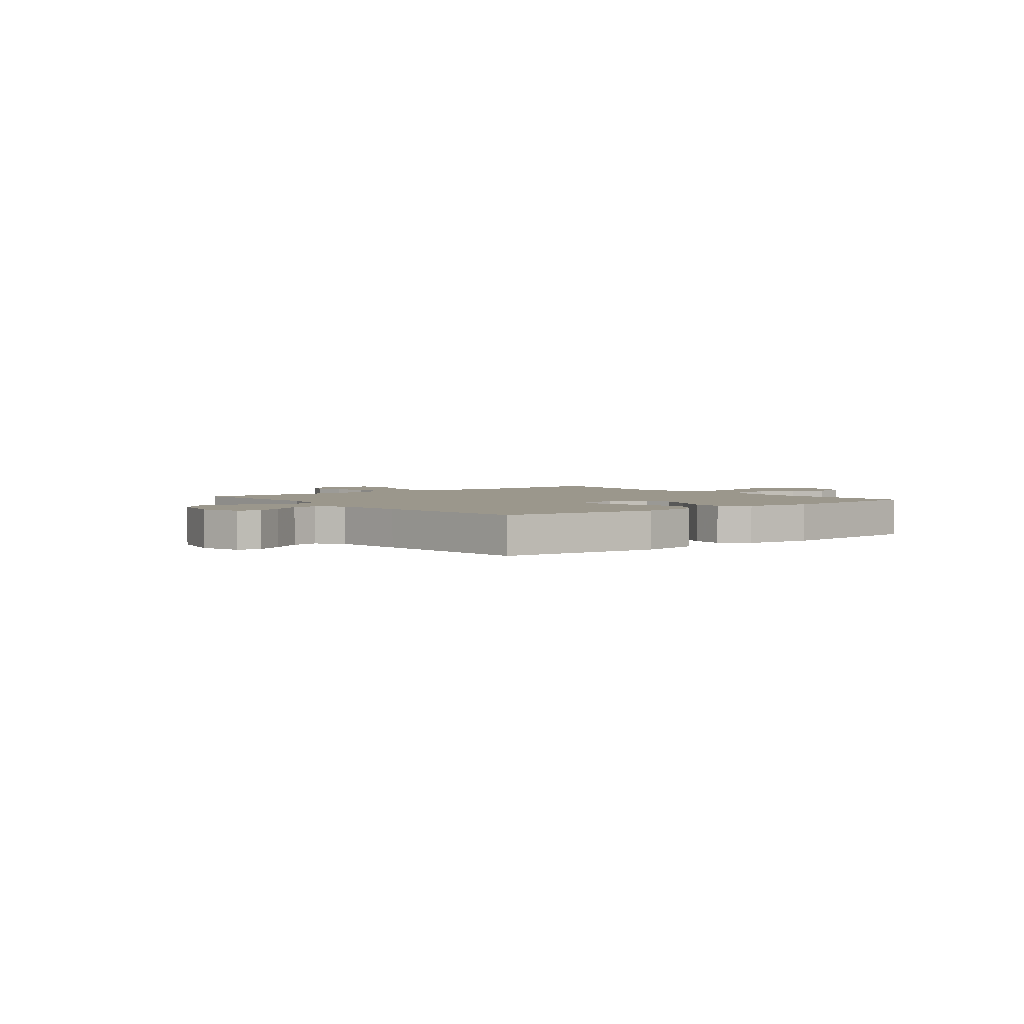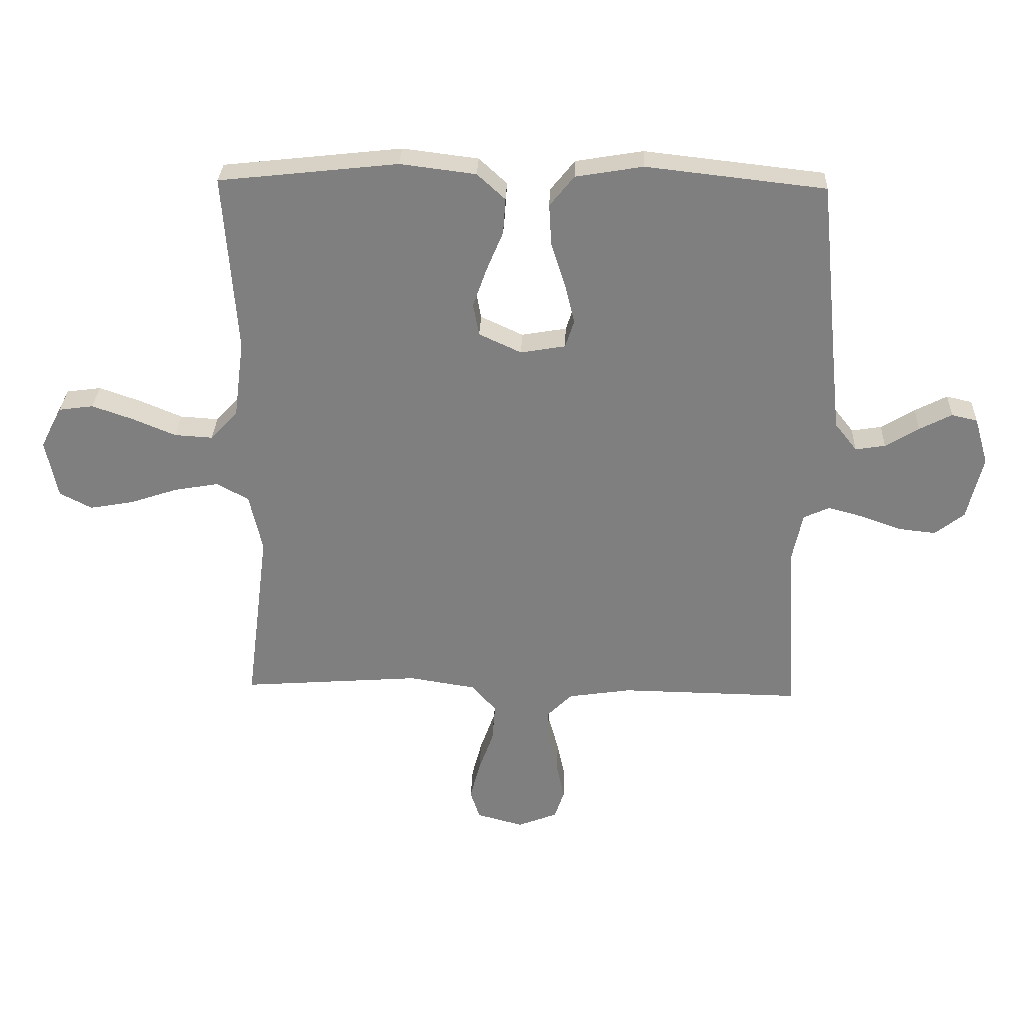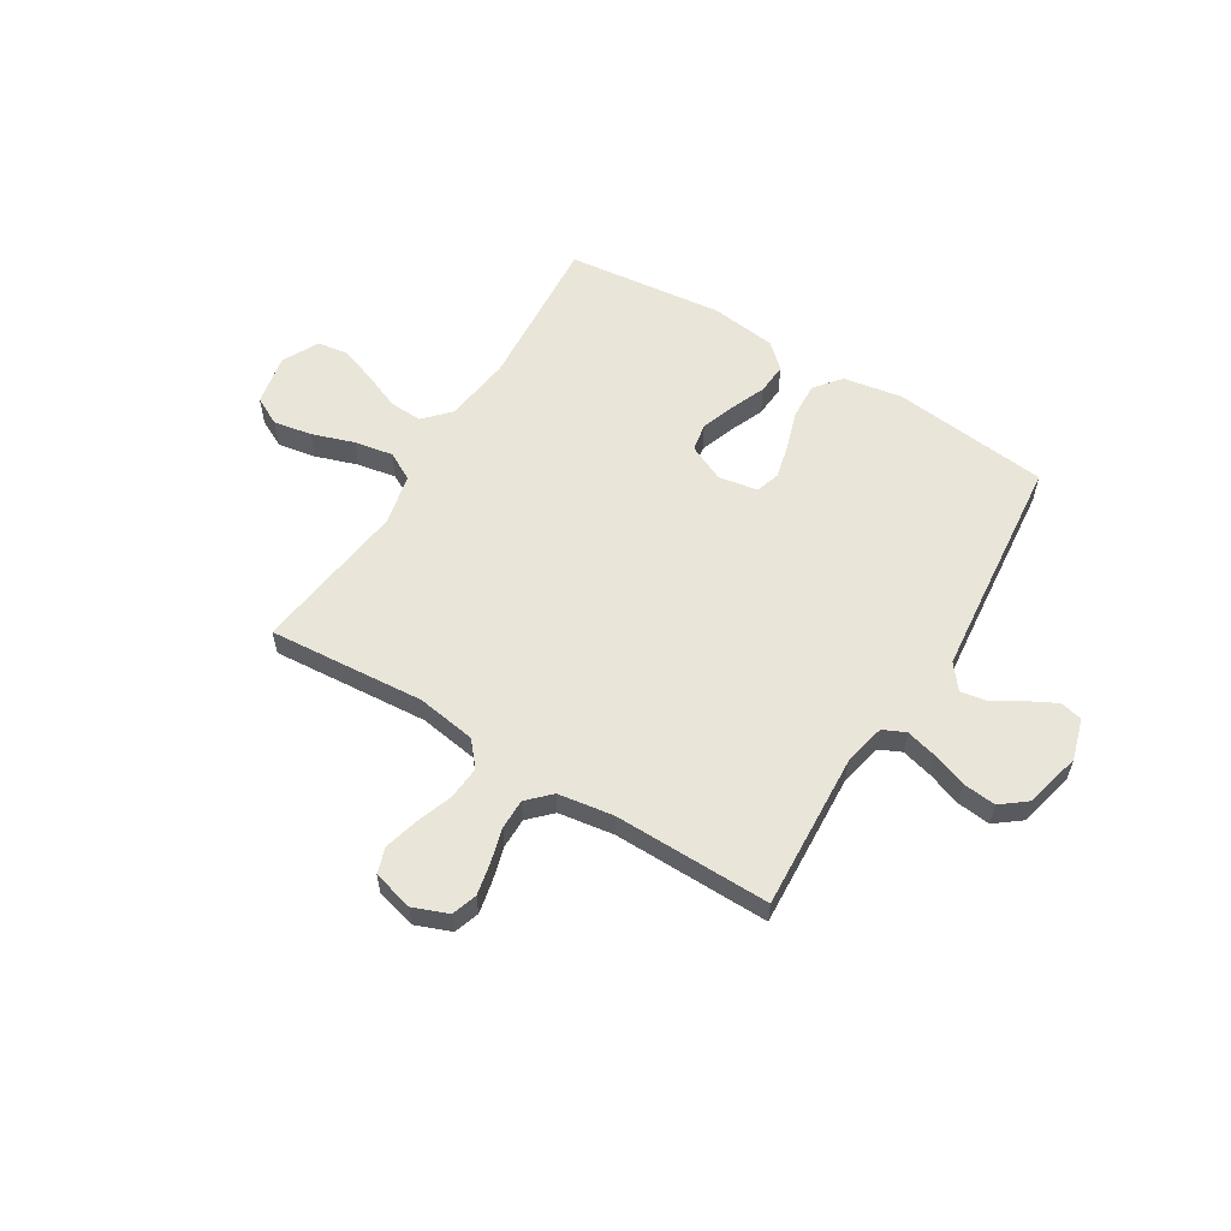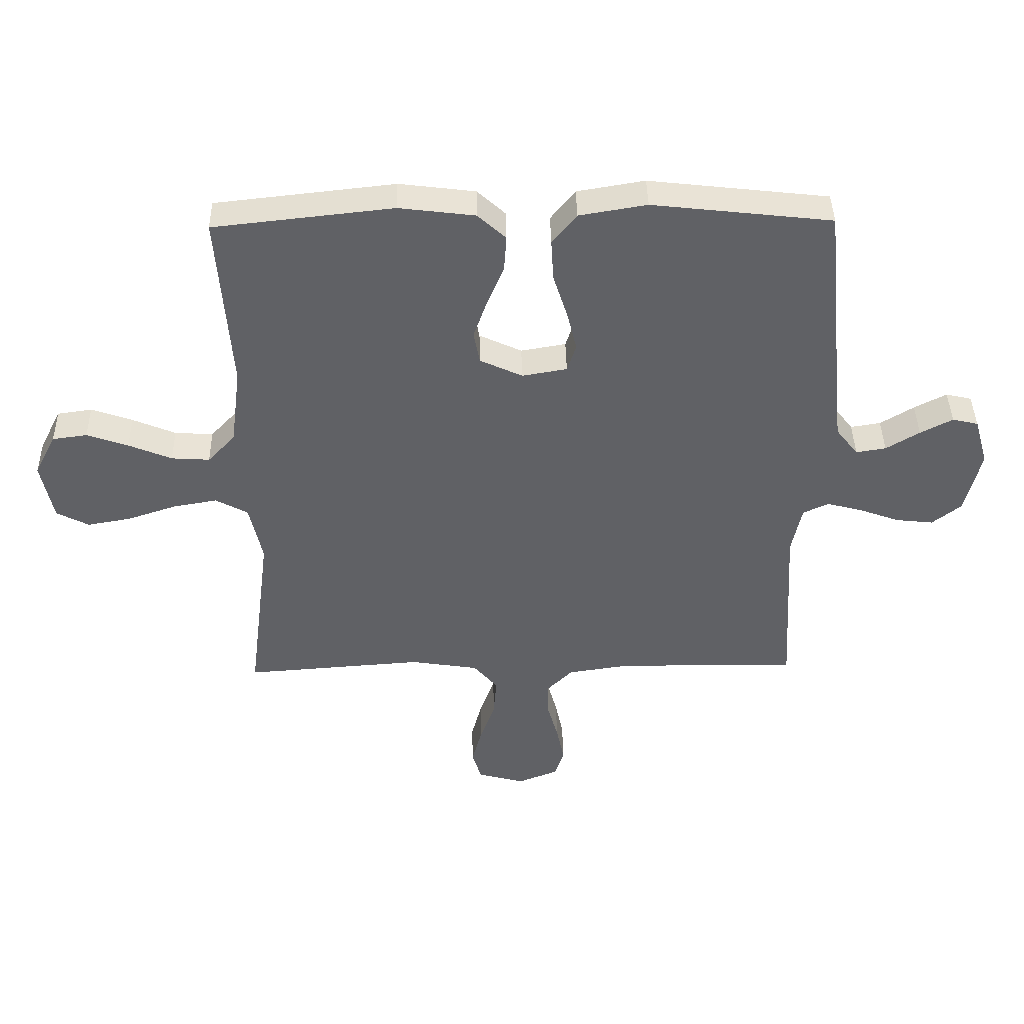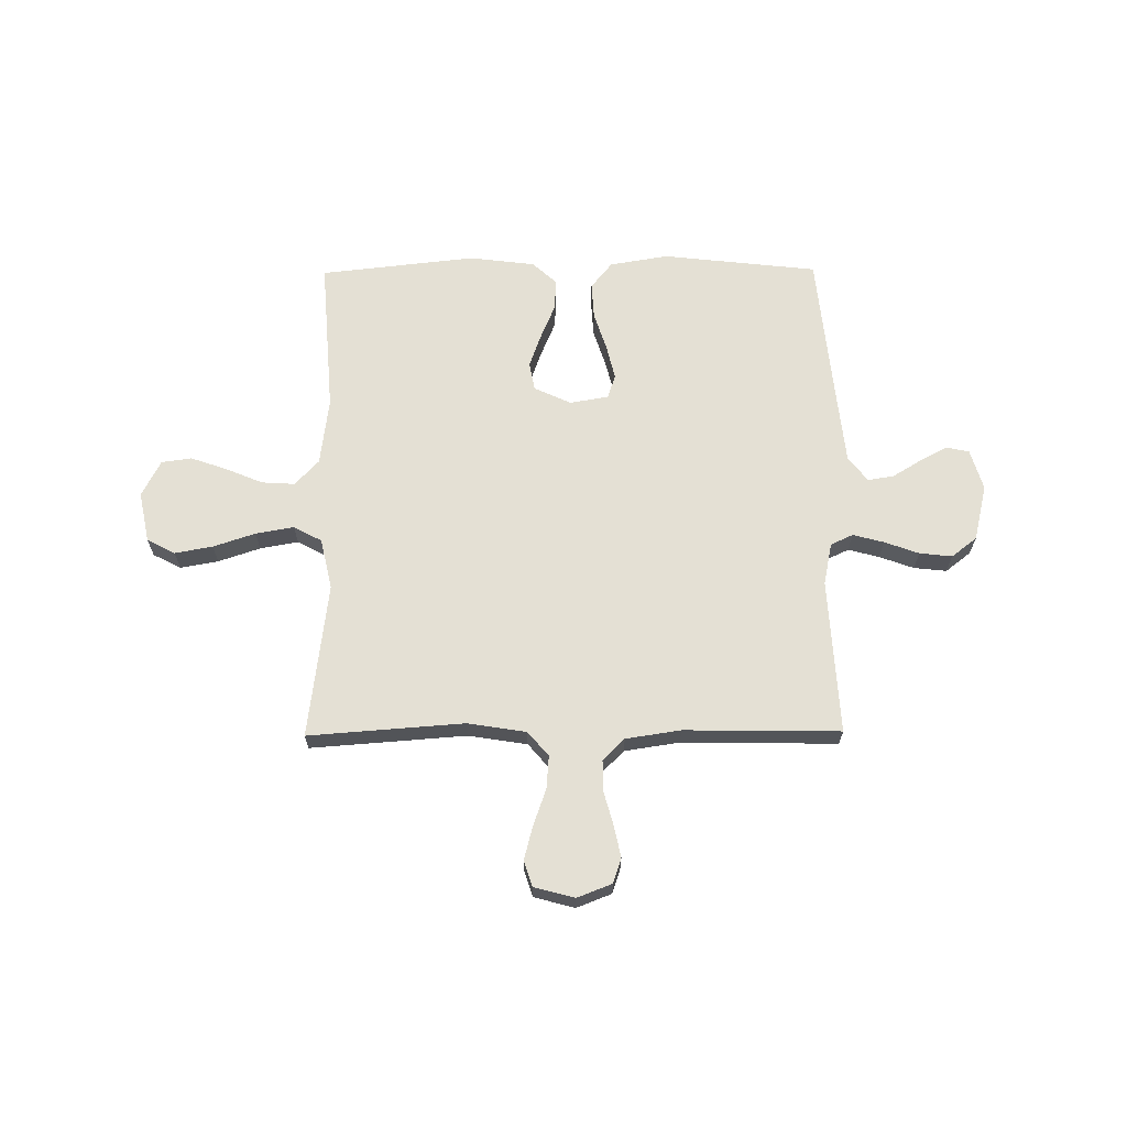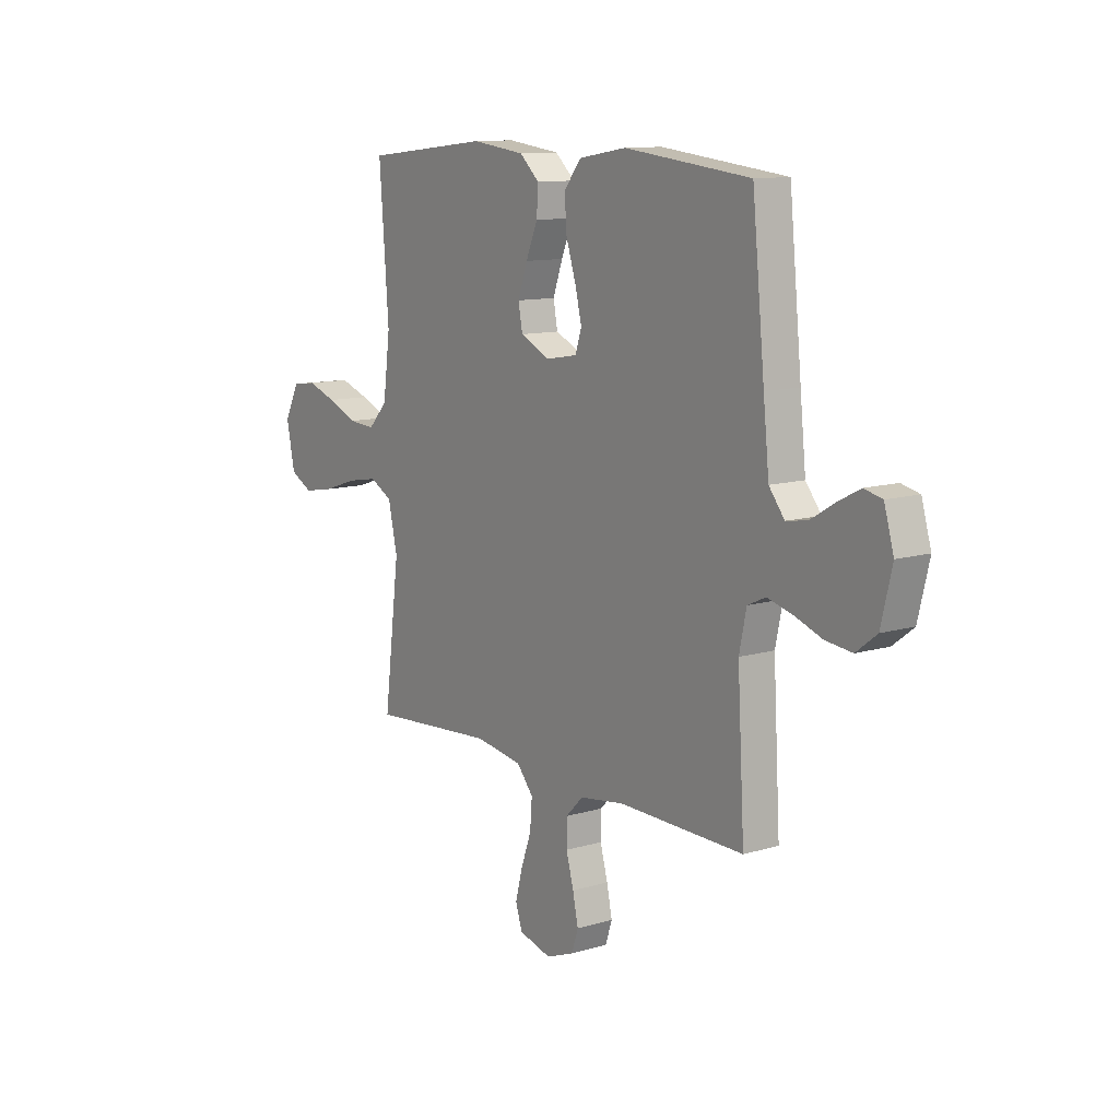
<metadata>
{"format":"obj","ext":"obj","renderer":"f3d","projection":"perspective","resolution":1024,"background":"white","views":[{"elev":2.8,"azim":-38.4,"up":"+Y"},{"elev":29.9,"azim":-177.9,"up":"+Z"},{"elev":57.8,"azim":-148.6,"up":"+Y"},{"elev":41.0,"azim":178.9,"up":"+Z"},{"elev":66.1,"azim":179.5,"up":"+Y"},{"elev":11.4,"azim":-125.9,"up":"+Z"}]}
</metadata>
<code>
v 0.5 0.07 0.5
v 0.478 0.07 0.2
v 0.495 0.07 0.069
v 0.541 0.07 0.02
v 0.605 0.07 0.024
v 0.677 0.07 0.054
v 0.746 0.07 0.078
v 0.804 0.07 0.07
v 0.84 0.07 0
v 0.82 0.07 -0.098
v 0.766 0.07 -0.126
v 0.693 0.07 -0.113
v 0.612 0.07 -0.086
v 0.538 0.07 -0.073
v 0.484 0.07 -0.102
v 0.462 0.07 -0.2
v 0.5 0.07 -0.5
v 0.2 0.07 -0.478
v 0.087 0.07 -0.496
v 0.047 0.07 -0.543
v 0.052 0.07 -0.607
v 0.077 0.07 -0.677
v 0.094 0.07 -0.742
v 0.078 0.07 -0.791
v 0 0.07 -0.812
v -0.067 0.07 -0.786
v -0.083 0.07 -0.738
v -0.07 0.07 -0.676
v -0.052 0.07 -0.611
v -0.052 0.07 -0.553
v -0.094 0.07 -0.511
v -0.2 0.07 -0.495
v -0.5 0.07 -0.5
v -0.483 0.07 -0.2
v -0.5 0.07 -0.119
v -0.543 0.07 -0.099
v -0.603 0.07 -0.115
v -0.669 0.07 -0.139
v -0.732 0.07 -0.146
v -0.781 0.07 -0.108
v -0.807 0.07 0
v -0.784 0.07 0.079
v -0.741 0.07 0.089
v -0.687 0.07 0.061
v -0.631 0.07 0.027
v -0.581 0.07 0.019
v -0.544 0.07 0.066
v -0.53 0.07 0.2
v -0.5 0.07 0.5
v -0.2 0.07 0.534
v -0.087 0.07 0.515
v -0.046 0.07 0.464
v -0.05 0.07 0.395
v -0.074 0.07 0.32
v -0.09 0.07 0.254
v -0.075 0.07 0.208
v 0 0.07 0.195
v 0.071 0.07 0.228
v 0.081 0.07 0.282
v 0.058 0.07 0.347
v 0.03 0.07 0.414
v 0.026 0.07 0.474
v 0.073 0.07 0.517
v 0.2 0.07 0.533
v 0.5 0 0.5
v 0.478 0 0.2
v 0.495 0 0.069
v 0.541 0 0.02
v 0.605 0 0.024
v 0.677 0 0.054
v 0.746 0 0.078
v 0.804 0 0.07
v 0.84 0 0
v 0.82 0 -0.098
v 0.766 0 -0.126
v 0.693 0 -0.113
v 0.612 0 -0.086
v 0.538 0 -0.073
v 0.484 0 -0.102
v 0.462 0 -0.2
v 0.5 0 -0.5
v 0.2 0 -0.478
v 0.087 0 -0.496
v 0.047 0 -0.543
v 0.052 0 -0.607
v 0.077 0 -0.677
v 0.094 0 -0.742
v 0.078 0 -0.791
v 0 0 -0.812
v -0.067 0 -0.786
v -0.083 0 -0.738
v -0.07 0 -0.676
v -0.052 0 -0.611
v -0.052 0 -0.553
v -0.094 0 -0.511
v -0.2 0 -0.495
v -0.5 0 -0.5
v -0.483 0 -0.2
v -0.5 0 -0.119
v -0.543 0 -0.099
v -0.603 0 -0.115
v -0.669 0 -0.139
v -0.732 0 -0.146
v -0.781 0 -0.108
v -0.807 0 0
v -0.784 0 0.079
v -0.741 0 0.089
v -0.687 0 0.061
v -0.631 0 0.027
v -0.581 0 0.019
v -0.544 0 0.066
v -0.53 0 0.2
v -0.5 0 0.5
v -0.2 0 0.534
v -0.087 0 0.515
v -0.046 0 0.464
v -0.05 0 0.395
v -0.074 0 0.32
v -0.09 0 0.254
v -0.075 0 0.208
v 0 0 0.195
v 0.071 0 0.228
v 0.081 0 0.282
v 0.058 0 0.347
v 0.03 0 0.414
v 0.026 0 0.474
v 0.073 0 0.517
v 0.2 0 0.533
f 64 1 2
f 63 64 2
f 62 63 2
f 61 62 2
f 60 61 2
f 59 60 2 3
f 58 59 3 4
f 57 58 4
f 56 57 4
f 52 53 54
f 51 52 54
f 50 51 54
f 49 50 54
f 48 49 54
f 47 48 54 55
f 46 47 55 56
f 43 44 45
f 42 43 45
f 41 42 45
f 40 41 45
f 39 40 45
f 38 39 45
f 37 38 45
f 36 37 45 46
f 46 56 4
f 36 46 4
f 35 36 4
f 32 33 34
f 35 4 5
f 34 35 5
f 32 34 5
f 31 32 5
f 27 28 29
f 26 27 29
f 25 26 29
f 24 25 29
f 23 24 29
f 22 23 29
f 21 22 29
f 20 21 29 30
f 19 20 30 31
f 16 17 18
f 18 19 31
f 16 18 31
f 15 16 31
f 11 12 13
f 10 11 13
f 9 10 13
f 8 9 13
f 7 8 13
f 6 7 13
f 5 6 13
f 5 13 14
f 15 31 5
f 5 14 15
f 66 65 128
f 66 128 127
f 66 127 126
f 66 126 125
f 66 125 124
f 67 66 124 123
f 68 67 123 122
f 68 122 121
f 68 121 120
f 118 117 116
f 118 116 115
f 118 115 114
f 118 114 113
f 118 113 112
f 119 118 112 111
f 120 119 111 110
f 109 108 107
f 109 107 106
f 109 106 105
f 109 105 104
f 109 104 103
f 109 103 102
f 109 102 101
f 110 109 101 100
f 68 120 110
f 68 110 100
f 68 100 99
f 98 97 96
f 69 68 99
f 69 99 98
f 69 98 96
f 69 96 95
f 93 92 91
f 93 91 90
f 93 90 89
f 93 89 88
f 93 88 87
f 93 87 86
f 93 86 85
f 94 93 85 84
f 95 94 84 83
f 82 81 80
f 95 83 82
f 95 82 80
f 95 80 79
f 77 76 75
f 77 75 74
f 77 74 73
f 77 73 72
f 77 72 71
f 77 71 70
f 77 70 69
f 78 77 69
f 69 95 79
f 79 78 69
f 1 65 66 2
f 2 66 67 3
f 3 67 68 4
f 4 68 69 5
f 5 69 70 6
f 6 70 71 7
f 7 71 72 8
f 8 72 73 9
f 9 73 74 10
f 10 74 75 11
f 11 75 76 12
f 12 76 77 13
f 13 77 78 14
f 14 78 79 15
f 15 79 80 16
f 16 80 81 17
f 17 81 82 18
f 18 82 83 19
f 19 83 84 20
f 20 84 85 21
f 21 85 86 22
f 22 86 87 23
f 23 87 88 24
f 24 88 89 25
f 25 89 90 26
f 26 90 91 27
f 27 91 92 28
f 28 92 93 29
f 29 93 94 30
f 30 94 95 31
f 31 95 96 32
f 32 96 97 33
f 33 97 98 34
f 34 98 99 35
f 35 99 100 36
f 36 100 101 37
f 37 101 102 38
f 38 102 103 39
f 39 103 104 40
f 40 104 105 41
f 41 105 106 42
f 42 106 107 43
f 43 107 108 44
f 44 108 109 45
f 45 109 110 46
f 46 110 111 47
f 47 111 112 48
f 48 112 113 49
f 49 113 114 50
f 50 114 115 51
f 51 115 116 52
f 52 116 117 53
f 53 117 118 54
f 54 118 119 55
f 55 119 120 56
f 56 120 121 57
f 57 121 122 58
f 58 122 123 59
f 59 123 124 60
f 60 124 125 61
f 61 125 126 62
f 62 126 127 63
f 63 127 128 64
f 64 128 65 1

</code>
